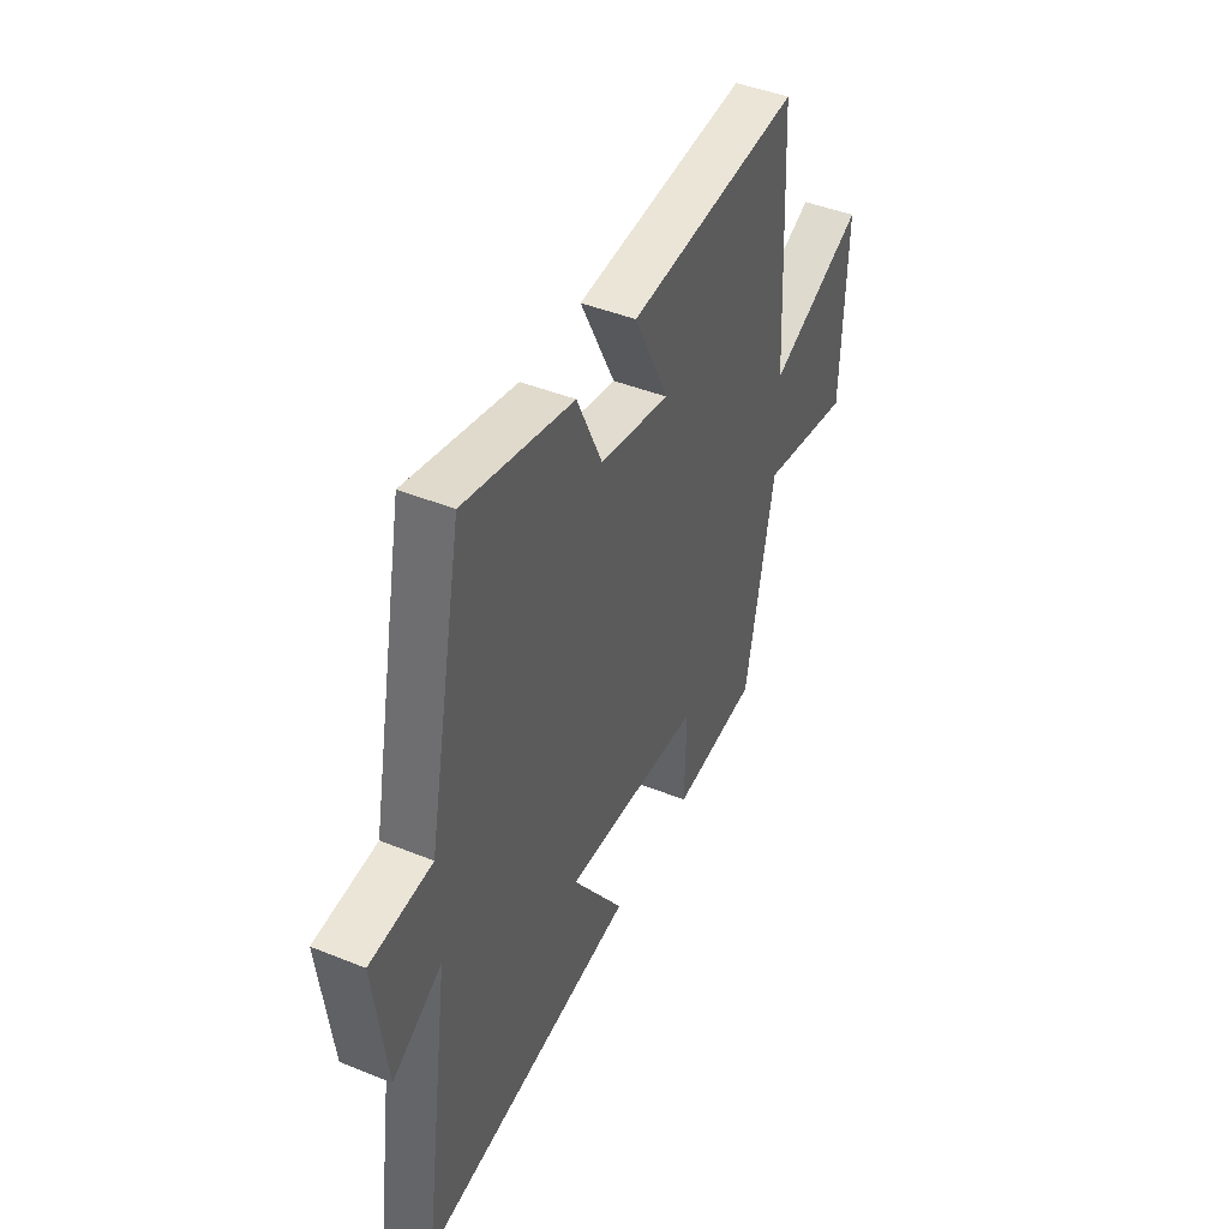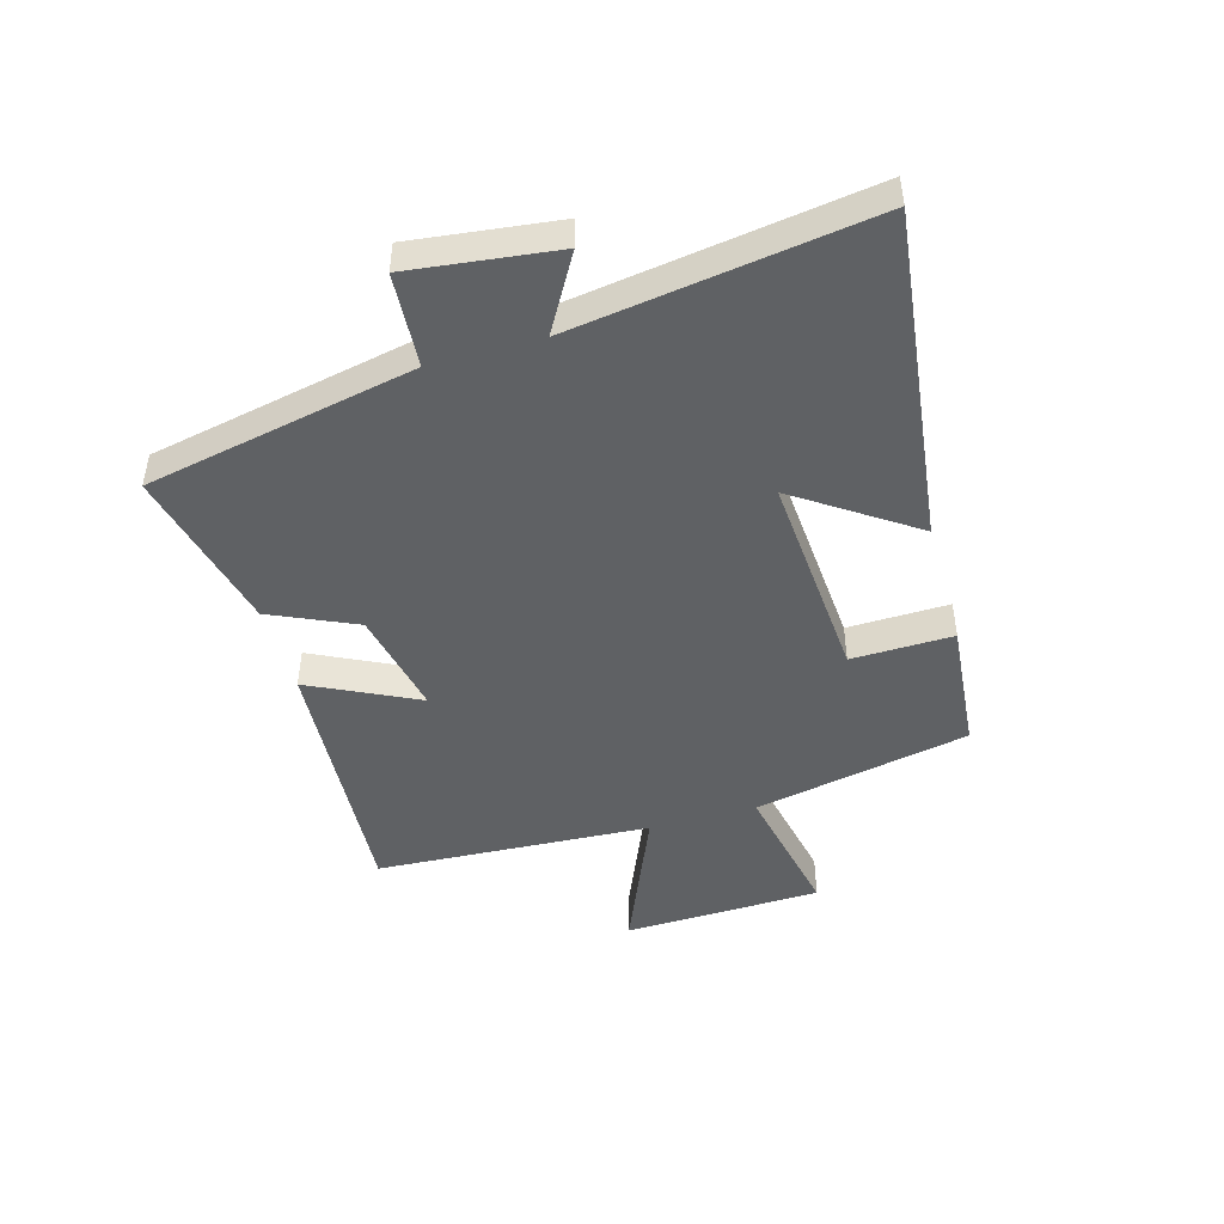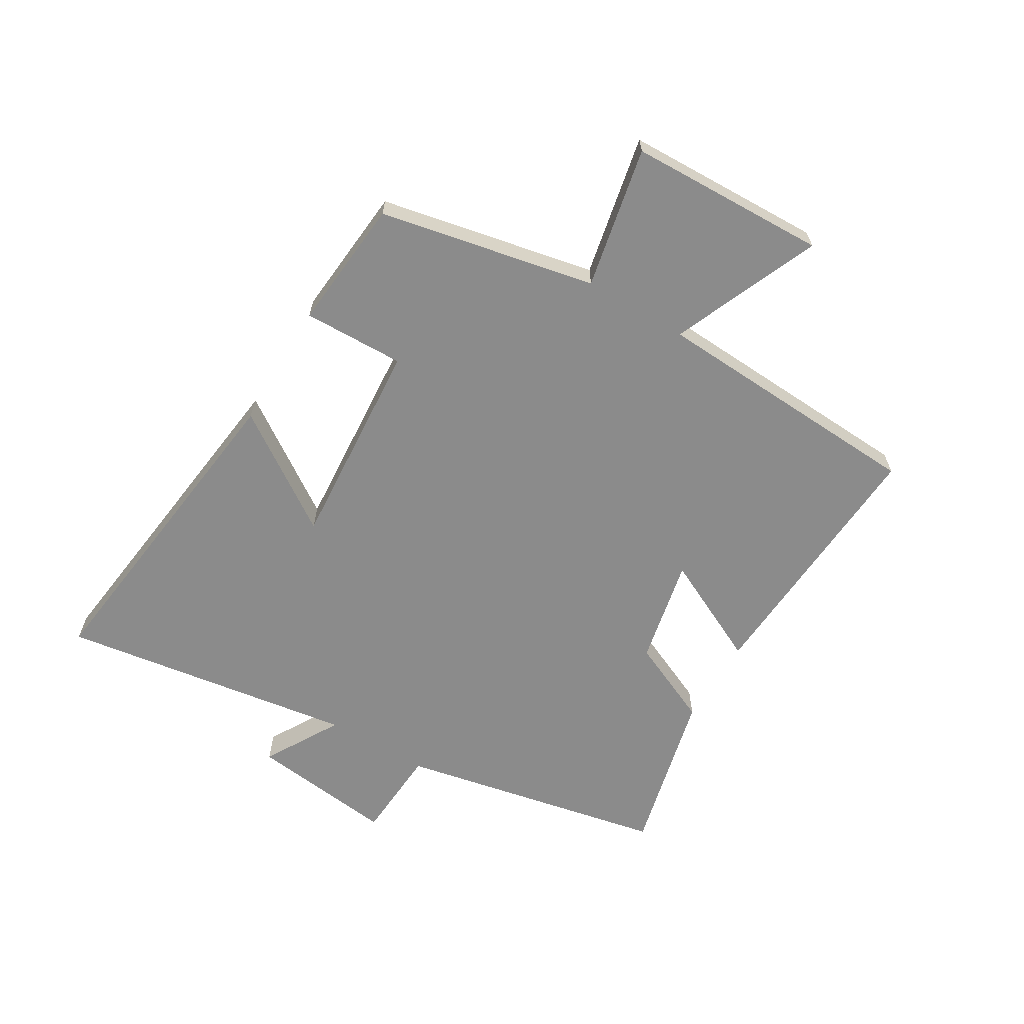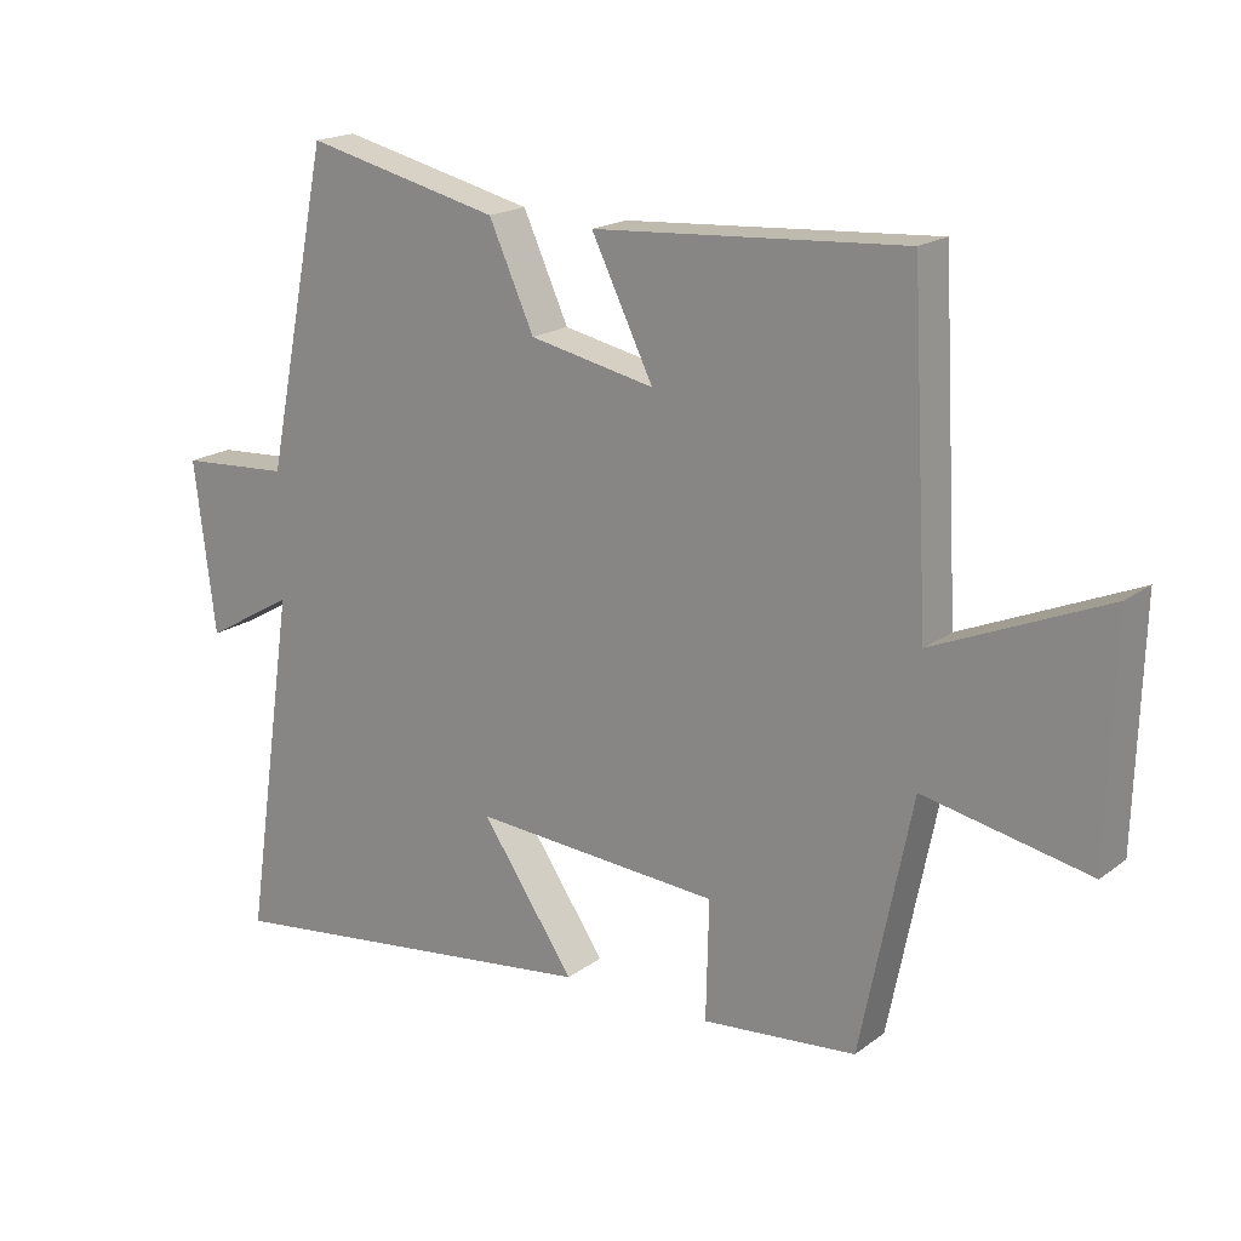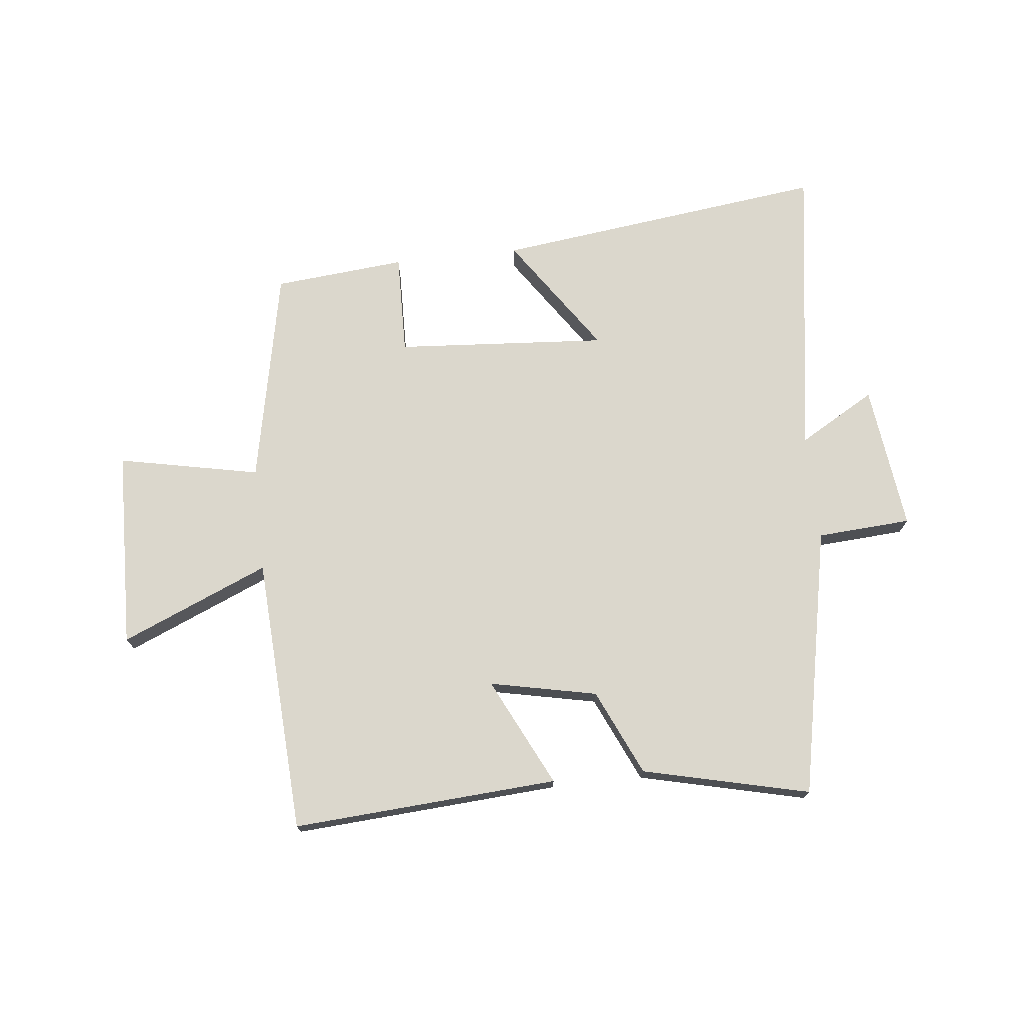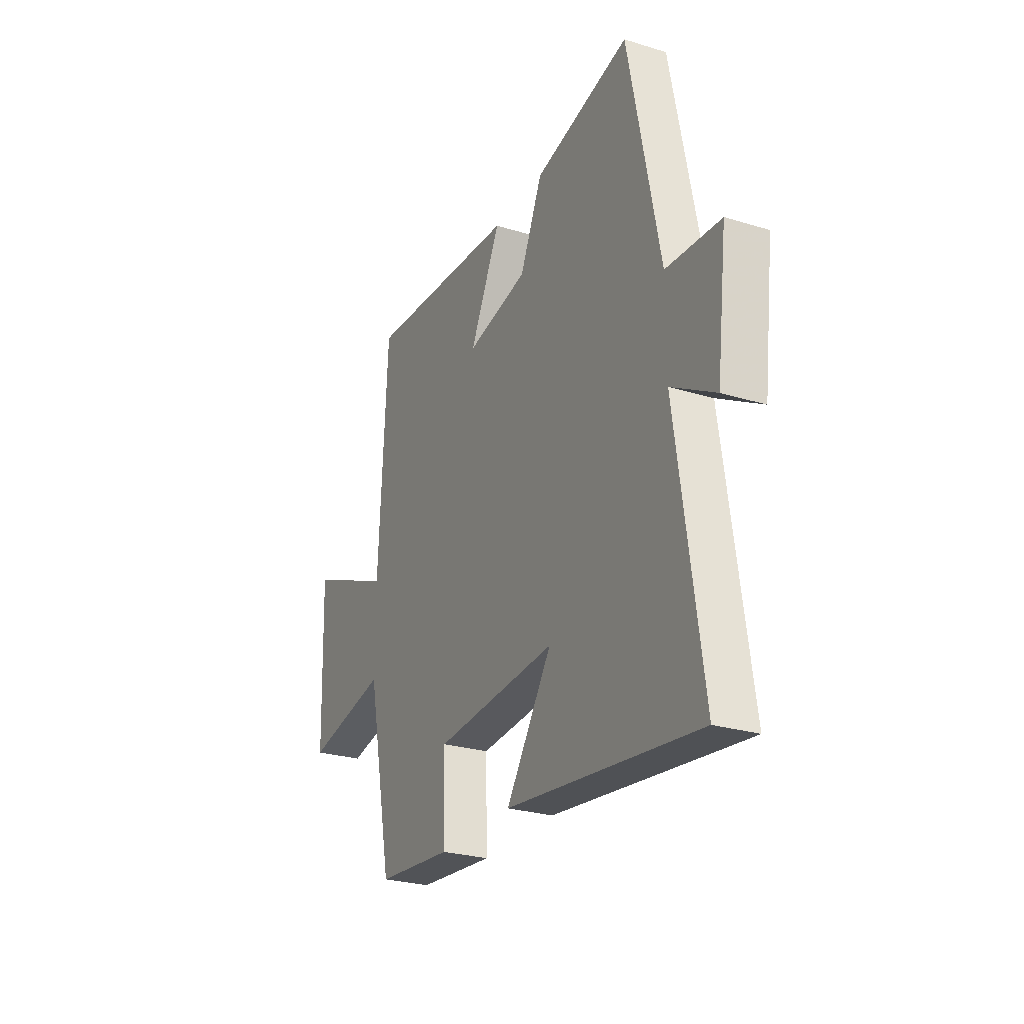
<metadata>
{"format":"obj","ext":"obj","renderer":"f3d","projection":"perspective","resolution":1024,"background":"white","views":[{"elev":44.5,"azim":115.2,"up":"+Z"},{"elev":-46.7,"azim":105.9,"up":"+Y"},{"elev":-63.9,"azim":-120.8,"up":"+Y"},{"elev":18.5,"azim":-144.2,"up":"+Z"},{"elev":73.2,"azim":-6.3,"up":"+Y"},{"elev":-26.4,"azim":64.2,"up":"+Z"}]}
</metadata>
<code>
v -0.426 0.07 -0.48
v -0.5 0.07 -0.116
v -0.738 0.07 -0.165
v -0.748 0.07 0.169
v -0.5 0.07 0.064
v -0.475 0.07 0.529
v -0.028 0.07 0.5
v -0.117 0.07 0.318
v 0.063 0.07 0.356
v 0.128 0.07 0.5
v 0.408 0.07 0.567
v 0.5 0.07 0.114
v 0.658 0.07 0.104
v 0.628 0.07 -0.142
v 0.5 0.07 -0.068
v 0.574 0.07 -0.569
v 0.014 0.07 -0.5
v 0.148 0.07 -0.303
v -0.208 0.07 -0.329
v -0.204 0.07 -0.5
v -0.426 0 -0.48
v -0.5 0 -0.116
v -0.738 0 -0.165
v -0.748 0 0.169
v -0.5 0 0.064
v -0.475 0 0.529
v -0.028 0 0.5
v -0.117 0 0.318
v 0.063 0 0.356
v 0.128 0 0.5
v 0.408 0 0.567
v 0.5 0 0.114
v 0.658 0 0.104
v 0.628 0 -0.142
v 0.5 0 -0.068
v 0.574 0 -0.569
v 0.014 0 -0.5
v 0.148 0 -0.303
v -0.208 0 -0.329
v -0.204 0 -0.5
f 19 20 1 2
f 18 19 2
f 15 16 17 18
f 15 18 2
f 12 13 14 15
f 12 15 2
f 9 10 11 12
f 8 9 12 2
f 5 6 7 8
f 5 8 2 3
f 3 4 5
f 22 21 40 39
f 22 39 38
f 38 37 36 35
f 22 38 35
f 35 34 33 32
f 22 35 32
f 32 31 30 29
f 22 32 29 28
f 28 27 26 25
f 23 22 28 25
f 25 24 23
f 1 21 22 2
f 2 22 23 3
f 3 23 24 4
f 4 24 25 5
f 5 25 26 6
f 6 26 27 7
f 7 27 28 8
f 8 28 29 9
f 9 29 30 10
f 10 30 31 11
f 11 31 32 12
f 12 32 33 13
f 13 33 34 14
f 14 34 35 15
f 15 35 36 16
f 16 36 37 17
f 17 37 38 18
f 18 38 39 19
f 19 39 40 20
f 20 40 21 1

</code>
